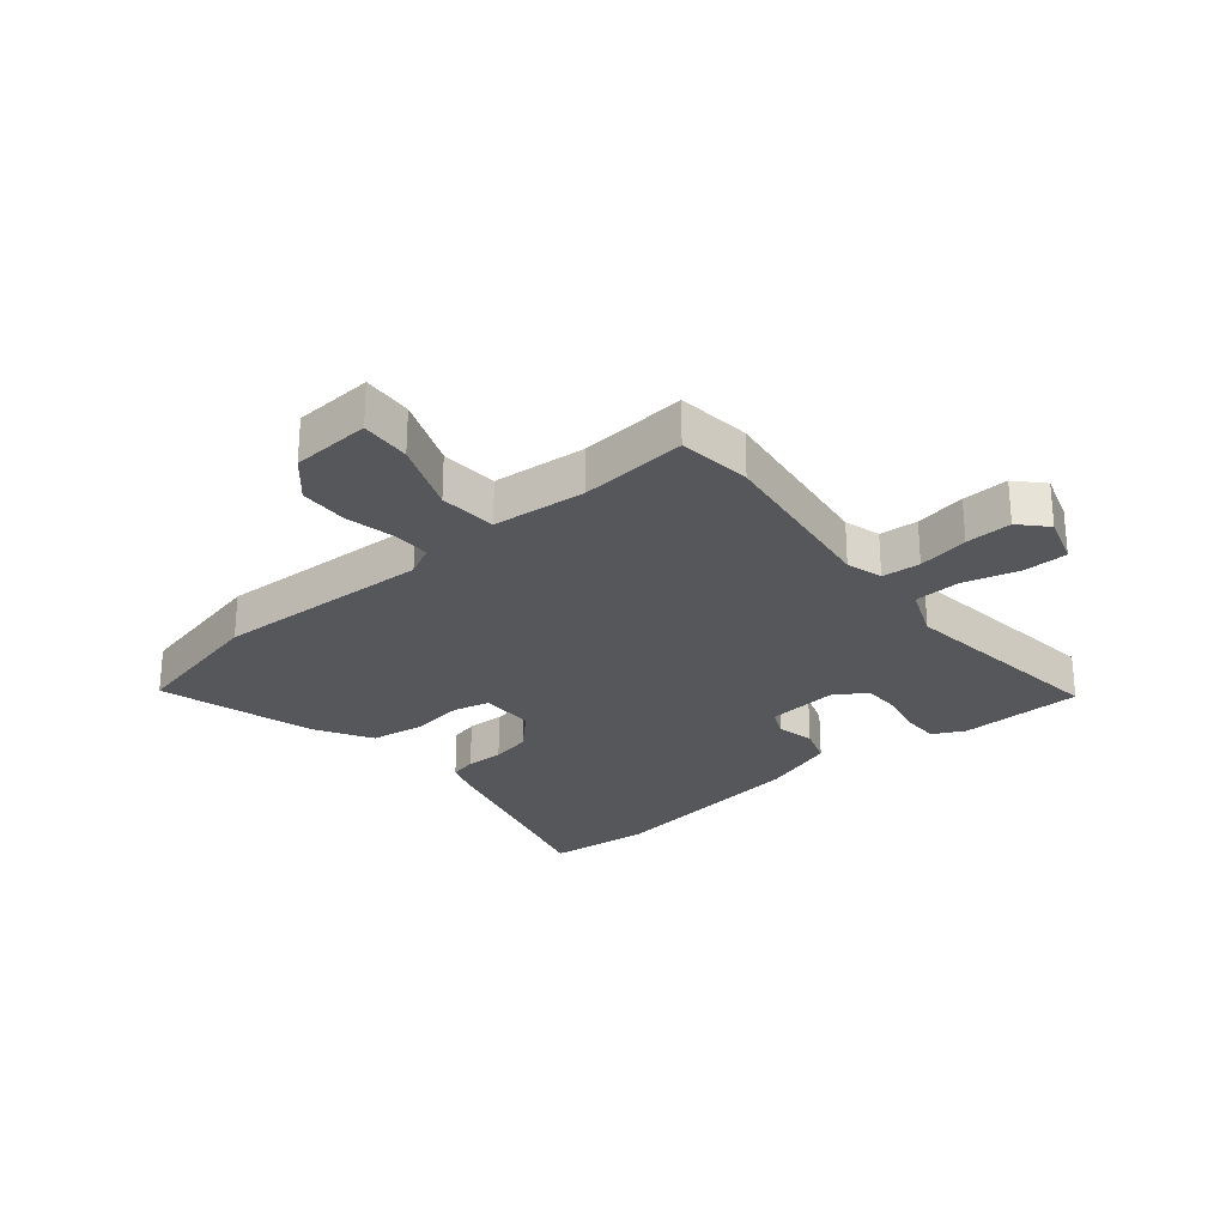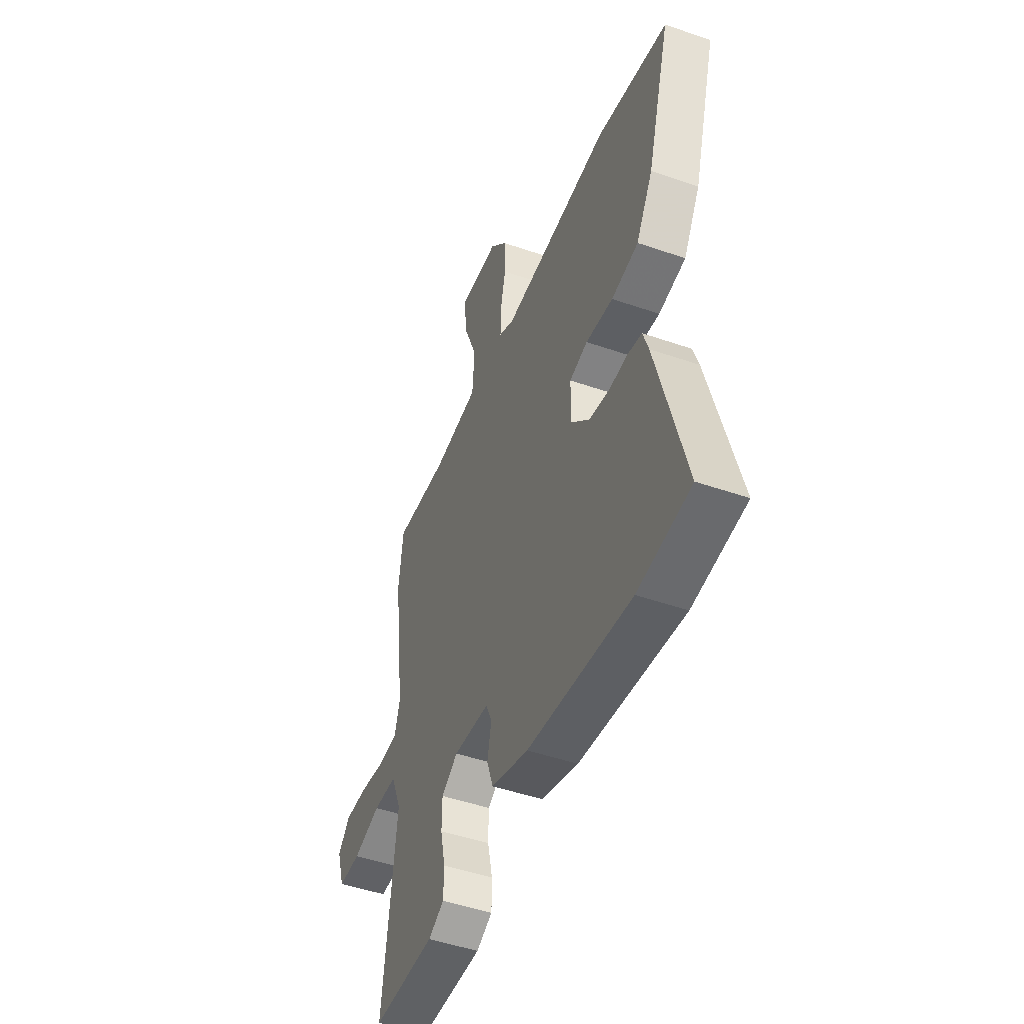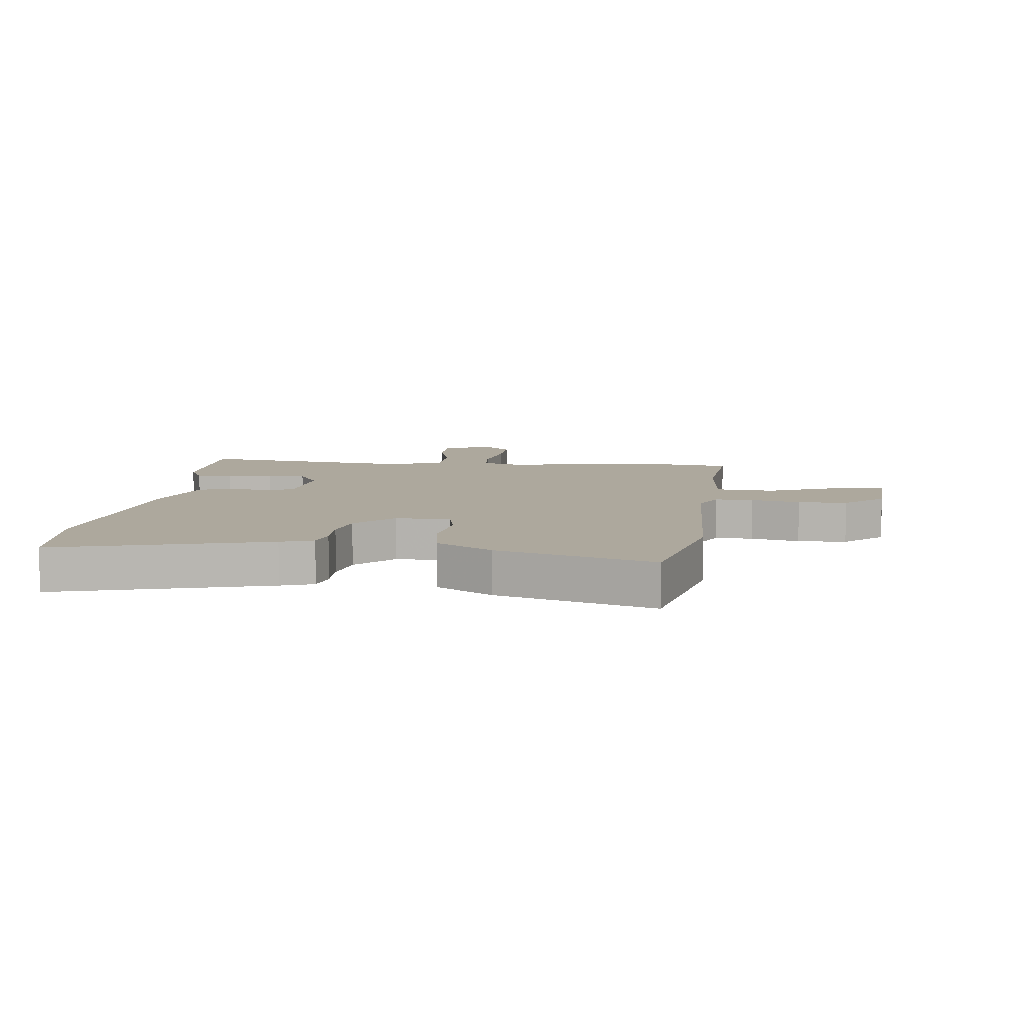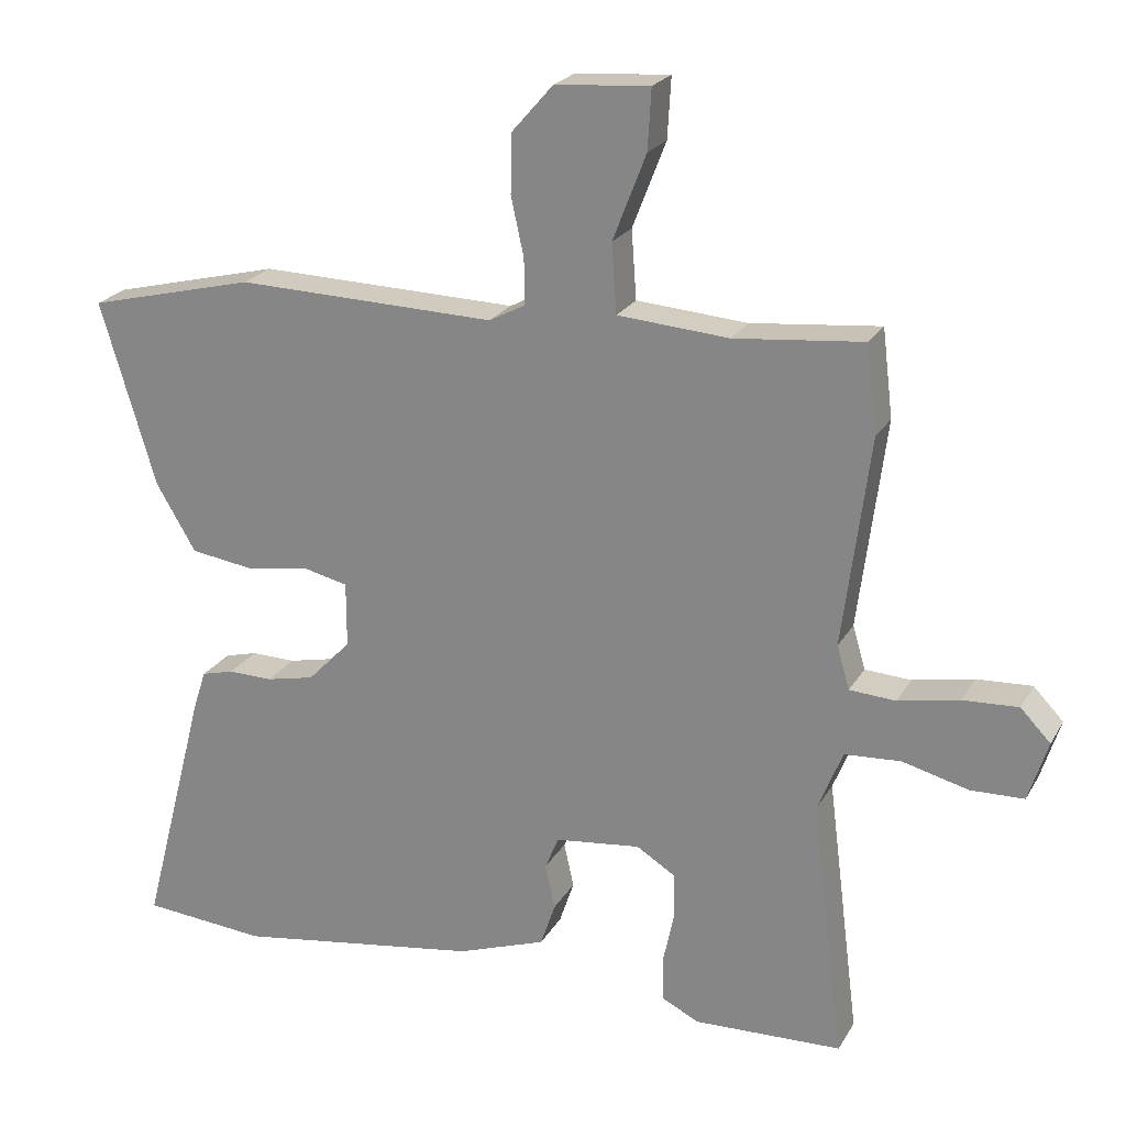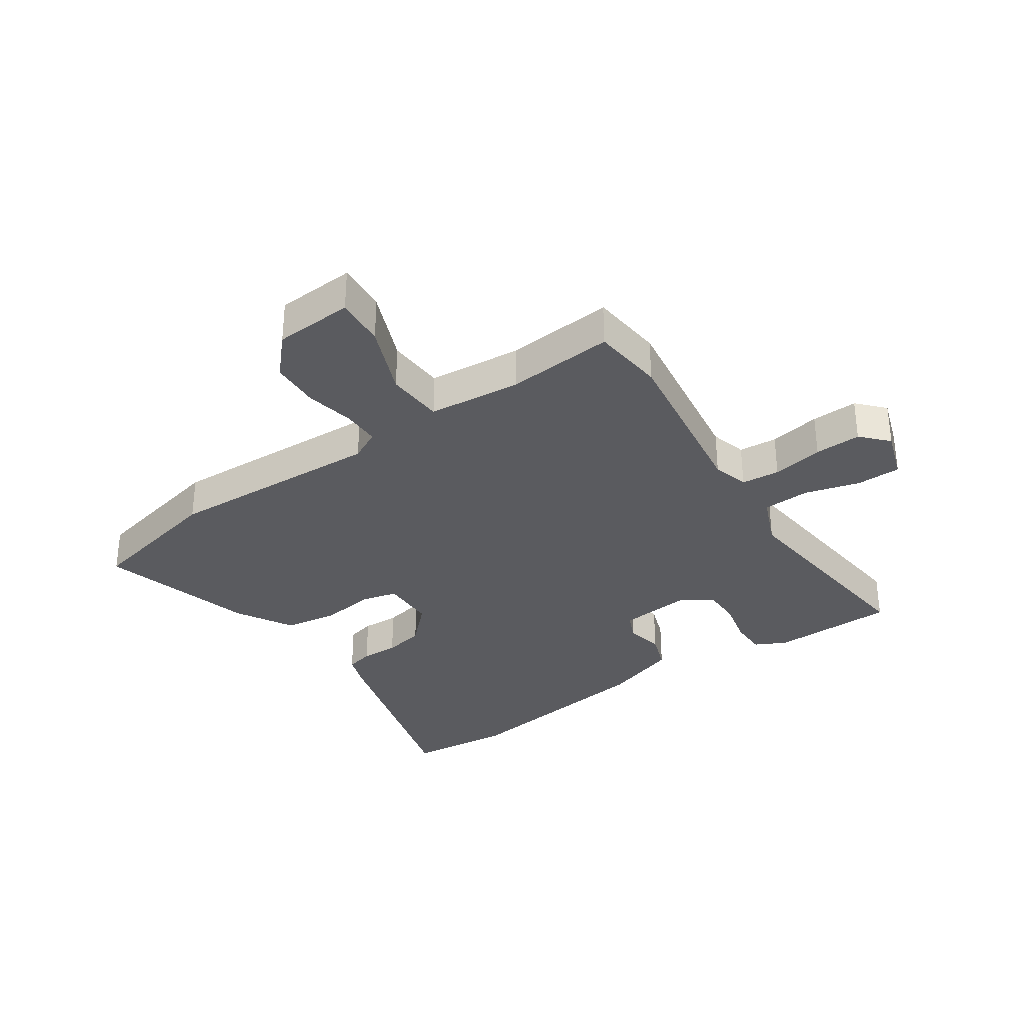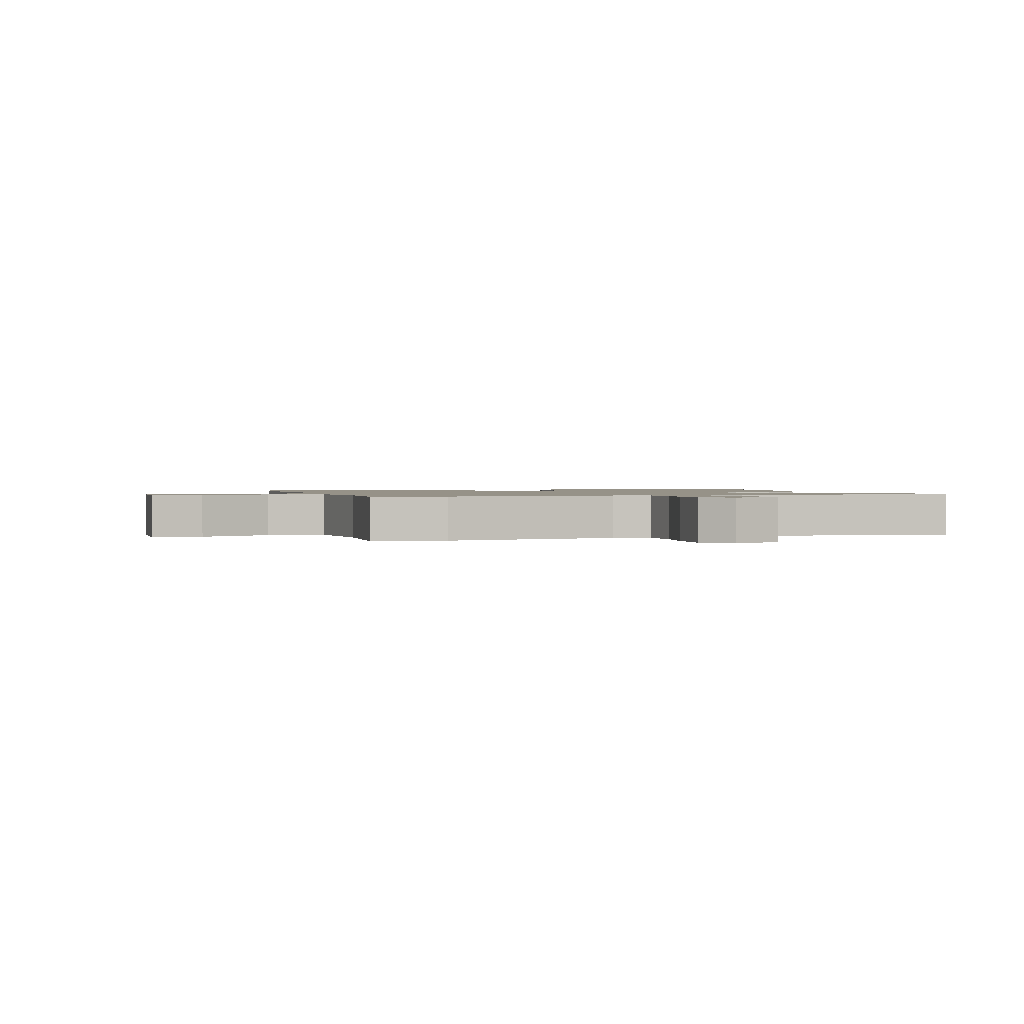
<metadata>
{"format":"obj","ext":"obj","renderer":"f3d","projection":"perspective","resolution":1024,"background":"white","views":[{"elev":-26.5,"azim":39.2,"up":"+Y"},{"elev":-48.4,"azim":-111.1,"up":"+Z"},{"elev":8.7,"azim":-83.8,"up":"+Y"},{"elev":22.5,"azim":22.8,"up":"+Z"},{"elev":-33.0,"azim":33.4,"up":"+Y"},{"elev":1.2,"azim":71.3,"up":"+Y"}]}
</metadata>
<code>
v 0.494 0.07 0.552
v 0.509 0.07 0.429
v 0.471 0.07 0.133
v 0.489 0.07 0.072
v 0.554 0.07 0.068
v 0.64 0.07 0.085
v 0.718 0.07 0.089
v 0.76 0.07 0.045
v 0.733 0.07 -0.04
v 0.658 0.07 -0.042
v 0.565 0.07 -0.018
v 0.486 0.07 -0.023
v 0.451 0.07 -0.11
v 0.497 0.07 -0.477
v 0.288 0.07 -0.484
v 0.235 0.07 -0.458
v 0.234 0.07 -0.397
v 0.25 0.07 -0.322
v 0.249 0.07 -0.257
v 0.194 0.07 -0.223
v 0.074 0.07 -0.237
v 0.054 0.07 -0.284
v 0.068 0.07 -0.347
v 0.047 0.07 -0.409
v -0.078 0.07 -0.453
v -0.425 0.07 -0.506
v -0.6 0.07 -0.491
v -0.507 0.07 -0.135
v -0.489 0.07 -0.08
v -0.443 0.07 -0.068
v -0.38 0.07 -0.069
v -0.312 0.07 -0.054
v -0.251 0.07 0.009
v -0.251 0.07 0.101
v -0.312 0.07 0.115
v -0.403 0.07 0.101
v -0.493 0.07 0.114
v -0.549 0.07 0.208
v -0.627 0.07 0.469
v -0.39 0.07 0.527
v -0.024 0.07 0.517
v 0.027 0.07 0.544
v 0.026 0.07 0.608
v 0.008 0.07 0.69
v 0.01 0.07 0.773
v 0.068 0.07 0.839
v 0.201 0.07 0.849
v 0.196 0.07 0.764
v 0.149 0.07 0.643
v 0.156 0.07 0.546
v 0.313 0.07 0.534
v 0.494 0 0.552
v 0.509 0 0.429
v 0.471 0 0.133
v 0.489 0 0.072
v 0.554 0 0.068
v 0.64 0 0.085
v 0.718 0 0.089
v 0.76 0 0.045
v 0.733 0 -0.04
v 0.658 0 -0.042
v 0.565 0 -0.018
v 0.486 0 -0.023
v 0.451 0 -0.11
v 0.497 0 -0.477
v 0.288 0 -0.484
v 0.235 0 -0.458
v 0.234 0 -0.397
v 0.25 0 -0.322
v 0.249 0 -0.257
v 0.194 0 -0.223
v 0.074 0 -0.237
v 0.054 0 -0.284
v 0.068 0 -0.347
v 0.047 0 -0.409
v -0.078 0 -0.453
v -0.425 0 -0.506
v -0.6 0 -0.491
v -0.507 0 -0.135
v -0.489 0 -0.08
v -0.443 0 -0.068
v -0.38 0 -0.069
v -0.312 0 -0.054
v -0.251 0 0.009
v -0.251 0 0.101
v -0.312 0 0.115
v -0.403 0 0.101
v -0.493 0 0.114
v -0.549 0 0.208
v -0.627 0 0.469
v -0.39 0 0.527
v -0.024 0 0.517
v 0.027 0 0.544
v 0.026 0 0.608
v 0.008 0 0.69
v 0.01 0 0.773
v 0.068 0 0.839
v 0.201 0 0.849
v 0.196 0 0.764
v 0.149 0 0.643
v 0.156 0 0.546
v 0.313 0 0.534
f 47 48 49
f 46 47 49
f 45 46 49
f 44 45 49
f 43 44 49
f 42 43 49 50
f 41 42 50 51
f 39 40 41
f 38 39 41
f 37 38 41
f 36 37 41
f 35 36 41
f 34 35 41 51
f 29 30 31
f 28 29 31
f 27 28 31
f 26 27 31
f 25 26 31
f 24 25 31
f 23 24 31
f 22 23 31
f 21 22 31 32
f 20 21 32 33
f 16 17 18
f 15 16 18
f 14 15 18
f 13 14 18
f 12 13 18 19
f 9 10 11
f 8 9 11
f 7 8 11
f 6 7 11
f 5 6 11
f 4 5 11 12
f 12 19 20
f 4 12 20
f 3 4 20
f 33 34 51
f 20 33 51
f 3 20 51
f 2 3 51
f 1 2 51
f 100 99 98
f 100 98 97
f 100 97 96
f 100 96 95
f 100 95 94
f 101 100 94 93
f 102 101 93 92
f 92 91 90
f 92 90 89
f 92 89 88
f 92 88 87
f 92 87 86
f 102 92 86 85
f 82 81 80
f 82 80 79
f 82 79 78
f 82 78 77
f 82 77 76
f 82 76 75
f 82 75 74
f 82 74 73
f 83 82 73 72
f 84 83 72 71
f 69 68 67
f 69 67 66
f 69 66 65
f 69 65 64
f 70 69 64 63
f 62 61 60
f 62 60 59
f 62 59 58
f 62 58 57
f 62 57 56
f 63 62 56 55
f 71 70 63
f 71 63 55
f 71 55 54
f 102 85 84
f 102 84 71
f 102 71 54
f 102 54 53
f 102 53 52
f 1 52 53 2
f 2 53 54 3
f 3 54 55 4
f 4 55 56 5
f 5 56 57 6
f 6 57 58 7
f 7 58 59 8
f 8 59 60 9
f 9 60 61 10
f 10 61 62 11
f 11 62 63 12
f 12 63 64 13
f 13 64 65 14
f 14 65 66 15
f 15 66 67 16
f 16 67 68 17
f 17 68 69 18
f 18 69 70 19
f 19 70 71 20
f 20 71 72 21
f 21 72 73 22
f 22 73 74 23
f 23 74 75 24
f 24 75 76 25
f 25 76 77 26
f 26 77 78 27
f 27 78 79 28
f 28 79 80 29
f 29 80 81 30
f 30 81 82 31
f 31 82 83 32
f 32 83 84 33
f 33 84 85 34
f 34 85 86 35
f 35 86 87 36
f 36 87 88 37
f 37 88 89 38
f 38 89 90 39
f 39 90 91 40
f 40 91 92 41
f 41 92 93 42
f 42 93 94 43
f 43 94 95 44
f 44 95 96 45
f 45 96 97 46
f 46 97 98 47
f 47 98 99 48
f 48 99 100 49
f 49 100 101 50
f 50 101 102 51
f 51 102 52 1

</code>
